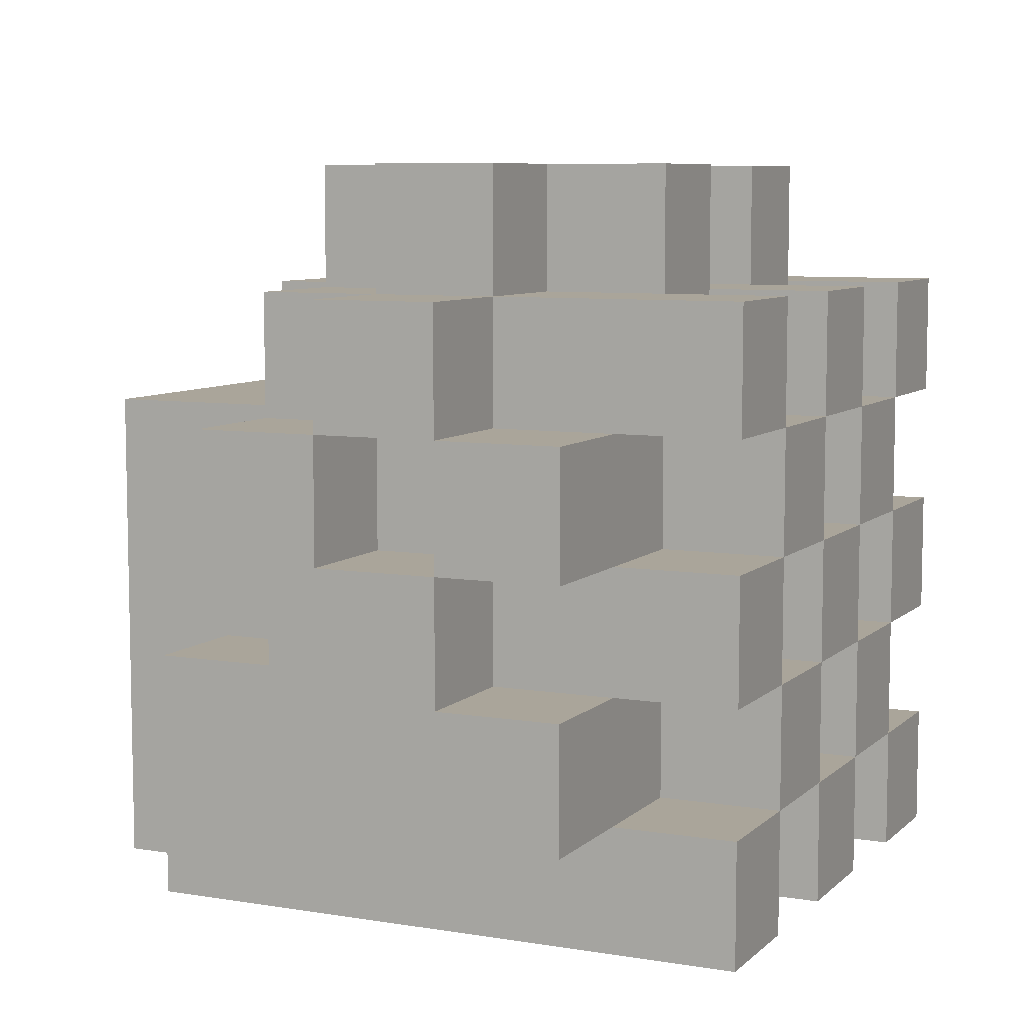
<metadata>
{"format":"obj","ext":"obj","renderer":"f3d","projection":"perspective","resolution":1024,"background":"white","views":[{"elev":7.6,"azim":114.9,"up":"+Z"}]}
</metadata>
<code>
g Mesh_0
v 0.35 0.5 -0.2
v 0.15 0.5 -0.2
v 0.35 0.5 -0.1
v 0.15 0.5 -0.1
v 0.35 0.4 -0.2
v 0.25 0.4 -0.2
v 0.35 0.4 -0.1
v 0.25 0.4 -0.1
v 0.35 0.4 -0.2
v 0.25 0.4 -0.2
v 0.35 0.5 -0.2
v 0.25 0.5 -0.2
v 0.35 0.4 -0.1
v 0.25 0.4 -0.1
v 0.35 0.5 -0.1
v 0.25 0.5 -0.1
v 0.35 0.4 -0.2
v 0.35 0.4 -0.1
v 0.35 0.5 -0.2
v 0.35 0.5 -0.1
v 0.35 0.4 -0.1
v 0.25 0.4 -0.1
v 0.35 0.4 0
v 0.25 0.4 0
v 0.35 0.3 -0.1
v 0.25 0.3 -0.1
v 0.35 0.3 0
v 0.25 0.3 0
v 0.35 0.3 -0.1
v 0.25 0.3 -0.1
v 0.35 0.4 -0.1
v 0.25 0.4 -0.1
v 0.35 0.3 0
v 0.25 0.3 0
v 0.35 0.4 0
v 0.25 0.4 0
v 0.35 0.3 -0.1
v 0.35 0.3 0
v 0.35 0.4 -0.1
v 0.35 0.4 0
v 0.35 0.3 0
v 0.25 0.3 0
v 0.35 0.3 0.1
v 0.25 0.3 0.1
v 0.35 0.2 0
v 0.15 0.2 0
v 0.35 0.2 0.1
v 0.15 0.2 0.1
v 0.35 0.2 0
v 0.25 0.2 0
v 0.35 0.3 0
v 0.25 0.3 0
v 0.35 0.2 0.1
v 0.25 0.2 0.1
v 0.35 0.3 0.1
v 0.25 0.3 0.1
v 0.35 0.2 0
v 0.35 0.2 0.1
v 0.35 0.3 0
v 0.35 0.3 0.1
v 0.35 0.5 0
v 0.15 0.5 0
v 0.35 0.5 0.1
v 0.15 0.5 0.1
v 0.35 0.4 0
v 0.25 0.4 0
v 0.35 0.4 0.1
v 0.25 0.4 0.1
v 0.35 0.4 0
v 0.25 0.4 0
v 0.35 0.5 0
v 0.25 0.5 0
v 0.35 0.4 0.1
v 0.25 0.4 0.1
v 0.35 0.5 0.1
v 0.25 0.5 0.1
v 0.35 0.4 0
v 0.35 0.4 0.1
v 0.35 0.5 0
v 0.35 0.5 0.1
v 0.35 0.4 0.1
v 0.25 0.4 0.1
v 0.35 0.4 0.2
v 0.25 0.4 0.2
v 0.35 0.3 0.1
v 0.25 0.3 0.1
v 0.35 0.3 0.2
v 0.25 0.3 0.2
v 0.35 0.3 0.1
v 0.25 0.3 0.1
v 0.35 0.4 0.1
v 0.25 0.4 0.1
v 0.35 0.3 0.2
v 0.25 0.3 0.2
v 0.35 0.4 0.2
v 0.25 0.4 0.2
v 0.35 0.3 0.1
v 0.35 0.3 0.2
v 0.35 0.4 0.1
v 0.35 0.4 0.2
v 0.25 0.1 -0.3
v 0.15 0.1 -0.3
v 0.25 0.1 -0.1
v 0.15 0.1 -0.1
v 0.25 0.1 -0.3
v 0.15 0.1 -0.3
v 0.25 0.6 -0.3
v 0.15 0.6 -0.3
v 0.25 0.1 -0.3
v 0.25 0.1 -0.2
v 0.25 0.6 -0.3
v 0.25 0.6 -0.2
v 0.25 0.6 -0.3
v 0.15 0.6 -0.3
v 0.25 0.6 -0.2
v 0.15 0.6 -0.2
v 0.25 0.5 -0.2
v 0.15 0.5 -0.2
v 0.25 0.6 -0.2
v 0.15 0.6 -0.2
v 0.15 0.5 -0.3
v 0.15 0.5 -0.2
v 0.15 0.6 -0.3
v 0.15 0.6 -0.2
v 0.25 0.1 -0.1
v 0.15 0.1 -0.1
v 0.25 0.2 -0.1
v 0.15 0.2 -0.1
v 0.25 0.1 -0.2
v 0.25 0.1 -0.1
v 0.25 0.4 -0.2
v 0.25 0.4 -0.1
v 0.25 0.2 -0.1
v 0.15 0.2 -0.1
v 0.25 0.2 0
v 0.15 0.2 0
v 0.25 0.2 -0.1
v 0.25 0.2 0
v 0.25 0.3 -0.1
v 0.25 0.3 0
v 0.25 0.4 -0.1
v 0.25 0.4 0
v 0.25 0.6 -0.1
v 0.25 0.6 0
v 0.25 0.6 -0.1
v 0.15 0.6 -0.1
v 0.25 0.6 0
v 0.15 0.6 0
v 0.25 0.5 -0.1
v 0.15 0.5 -0.1
v 0.25 0.6 -0.1
v 0.15 0.6 -0.1
v 0.25 0.5 0
v 0.15 0.5 0
v 0.25 0.6 0
v 0.15 0.6 0
v 0.15 0.5 -0.1
v 0.15 0.5 0
v 0.15 0.6 -0.1
v 0.15 0.6 0
v 0.25 0.3 0
v 0.25 0.3 0.1
v 0.25 0.4 0
v 0.25 0.4 0.1
v 0.25 0.2 0.1
v 0.05 0.2 0.1
v 0.25 0.2 0.2
v 0.05 0.2 0.2
v 0.25 0.2 0.2
v 0.15 0.2 0.2
v 0.25 0.3 0.2
v 0.15 0.3 0.2
v 0.25 0.2 0.1
v 0.25 0.2 0.2
v 0.25 0.3 0.1
v 0.25 0.3 0.2
v 0.25 0.4 0.2
v 0.15 0.4 0.2
v 0.25 0.6 0.2
v 0.15 0.6 0.2
v 0.25 0.4 0.1
v 0.25 0.4 0.2
v 0.25 0.6 0.1
v 0.25 0.6 0.2
v 0.25 0.6 0.1
v 0.15 0.6 0.1
v 0.25 0.6 0.2
v 0.15 0.6 0.2
v 0.25 0.5 0.1
v 0.15 0.5 0.1
v 0.25 0.6 0.1
v 0.15 0.6 0.1
v 0.15 0.5 0.1
v 0.15 0.5 0.2
v 0.15 0.6 0.1
v 0.15 0.6 0.2
v 0.25 0.4 0.2
v 0.15 0.4 0.2
v 0.25 0.4 0.3
v 0.15 0.4 0.3
v 0.25 0.3 0.2
v 0.15 0.3 0.2
v 0.25 0.3 0.3
v 0.15 0.3 0.3
v 0.25 0.3 0.3
v 0.15 0.3 0.3
v 0.25 0.4 0.3
v 0.15 0.4 0.3
v 0.25 0.3 0.2
v 0.25 0.3 0.3
v 0.25 0.4 0.2
v 0.25 0.4 0.3
v 0.15 0.3 0.2
v 0.15 0.3 0.3
v 0.15 0.4 0.2
v 0.15 0.4 0.3
v 0.15 0 -0.3
v -0.15 0 -0.3
v 0.15 0 0.1
v -0.15 0 0.1
v 0.15 0 -0.3
v -0.15 0 -0.3
v 0.15 0.5 -0.3
v -0.15 0.5 -0.3
v 0.15 0 -0.3
v 0.15 0 0.1
v 0.15 0.1 -0.3
v 0.15 0.1 0.1
v 0.15 0.5 -0.3
v 0.05 0.5 -0.3
v 0.15 0.5 -0.2
v 0.05 0.5 -0.2
v 0.15 0.6 -0.2
v 0.05 0.6 -0.2
v 0.15 0.6 -0.1
v 0.05 0.6 -0.1
v 0.15 0.5 -0.2
v 0.05 0.5 -0.2
v 0.15 0.6 -0.2
v 0.05 0.6 -0.2
v 0.15 0.5 -0.1
v 0.05 0.5 -0.1
v 0.15 0.6 -0.1
v 0.05 0.6 -0.1
v 0.15 0.5 -0.2
v 0.15 0.5 -0.1
v 0.15 0.6 -0.2
v 0.15 0.6 -0.1
v 0.05 0.5 -0.2
v 0.05 0.5 -0.1
v 0.05 0.6 -0.2
v 0.05 0.6 -0.1
v 0.15 0.1 -0.1
v 0.15 0.1 0.1
v 0.15 0.2 -0.1
v 0.15 0.2 0.1
v 0.15 0.5 -0.1
v 0.05 0.5 -0.1
v 0.15 0.5 0
v 0.05 0.5 0
v 0.15 0 0.1
v 0.05 0 0.1
v 0.15 0.2 0.1
v 0.05 0.2 0.1
v 0.15 0.6 0
v 0.05 0.6 0
v 0.15 0.6 0.1
v 0.05 0.6 0.1
v 0.15 0.5 0
v 0.05 0.5 0
v 0.15 0.6 0
v 0.05 0.6 0
v 0.15 0.5 0.1
v 0.05 0.5 0.1
v 0.15 0.6 0.1
v 0.05 0.6 0.1
v 0.15 0.5 0
v 0.15 0.5 0.1
v 0.15 0.6 0
v 0.15 0.6 0.1
v 0.05 0.5 0
v 0.05 0.5 0.1
v 0.05 0.6 0
v 0.05 0.6 0.1
v 0.15 0.3 0.2
v 0.05 0.3 0.2
v 0.15 0.4 0.2
v 0.05 0.4 0.2
v 0.15 0.5 0.1
v 0.05 0.5 0.1
v 0.15 0.5 0.3
v 0.05 0.5 0.3
v 0.15 0.3 0.2
v 0.05 0.3 0.2
v 0.15 0.3 0.3
v 0.05 0.3 0.3
v 0.15 0.2 0.2
v 0.05 0.2 0.2
v 0.15 0.2 0.3
v 0.05 0.2 0.3
v 0.15 0.2 0.3
v 0.05 0.2 0.3
v 0.15 0.3 0.3
v 0.05 0.3 0.3
v 0.15 0.2 0.2
v 0.15 0.2 0.3
v 0.15 0.3 0.2
v 0.15 0.3 0.3
v 0.05 0.2 0.2
v 0.05 0.2 0.3
v 0.05 0.3 0.2
v 0.05 0.3 0.3
v 0.15 0.4 0.2
v 0.05 0.4 0.2
v 0.15 0.4 0.3
v 0.05 0.4 0.3
v 0.15 0.4 0.3
v 0.05 0.4 0.3
v 0.15 0.5 0.3
v 0.05 0.5 0.3
v 0.15 0.4 0.2
v 0.15 0.4 0.3
v 0.15 0.5 0.2
v 0.15 0.5 0.3
v 0.05 0.4 0.2
v 0.05 0.4 0.3
v 0.05 0.5 0.2
v 0.05 0.5 0.3
v 0.05 0.6 -0.3
v -0.05 0.6 -0.3
v 0.05 0.6 -0.2
v -0.05 0.6 -0.2
v 0.05 0.5 -0.3
v -0.05 0.5 -0.3
v 0.05 0.6 -0.3
v -0.05 0.6 -0.3
v 0.05 0.5 -0.2
v -0.05 0.5 -0.2
v 0.05 0.6 -0.2
v -0.05 0.6 -0.2
v 0.05 0.5 -0.3
v 0.05 0.5 -0.2
v 0.05 0.6 -0.3
v 0.05 0.6 -0.2
v -0.05 0.5 -0.3
v -0.05 0.5 -0.2
v -0.05 0.6 -0.3
v -0.05 0.6 -0.2
v 0.05 0.5 -0.2
v -0.05 0.5 -0.2
v 0.05 0.5 -0.1
v -0.05 0.5 -0.1
v 0.05 0.6 -0.1
v -0.05 0.6 -0.1
v 0.05 0.6 0
v -0.05 0.6 0
v 0.05 0.5 -0.1
v -0.05 0.5 -0.1
v 0.05 0.6 -0.1
v -0.05 0.6 -0.1
v 0.05 0.5 0
v -0.05 0.5 0
v 0.05 0.6 0
v -0.05 0.6 0
v 0.05 0.5 -0.1
v 0.05 0.5 0
v 0.05 0.6 -0.1
v 0.05 0.6 0
v -0.05 0.5 -0.1
v -0.05 0.5 0
v -0.05 0.6 -0.1
v -0.05 0.6 0
v 0.05 0 0.1
v -0.15 0 0.1
v 0.05 0.1 0.1
v -0.15 0.1 0.1
v 0.05 0.5 0
v -0.05 0.5 0
v 0.05 0.5 0.1
v -0.05 0.5 0.1
v 0.05 0.1 0.1
v -0.05 0.1 0.1
v 0.05 0.1 0.2
v -0.05 0.1 0.2
v 0.05 0.1 0.2
v -0.05 0.1 0.2
v 0.05 0.3 0.2
v -0.05 0.3 0.2
v 0.05 0.1 0.1
v 0.05 0.1 0.2
v 0.05 0.2 0.1
v 0.05 0.2 0.2
v -0.05 0.1 0.1
v -0.05 0.1 0.2
v -0.05 0.2 0.1
v -0.05 0.2 0.2
v 0.05 0.4 0.2
v -0.05 0.4 0.2
v 0.05 0.6 0.2
v -0.05 0.6 0.2
v 0.05 0.6 0.1
v -0.05 0.6 0.1
v 0.05 0.6 0.2
v -0.05 0.6 0.2
v 0.05 0.5 0.1
v -0.05 0.5 0.1
v 0.05 0.6 0.1
v -0.05 0.6 0.1
v 0.05 0.5 0.1
v 0.05 0.5 0.2
v 0.05 0.6 0.1
v 0.05 0.6 0.2
v -0.05 0.5 0.1
v -0.05 0.5 0.2
v -0.05 0.6 0.1
v -0.05 0.6 0.2
v 0.05 0.4 0.2
v -0.05 0.4 0.2
v 0.05 0.4 0.3
v -0.05 0.4 0.3
v 0.05 0.3 0.2
v -0.05 0.3 0.2
v 0.05 0.3 0.3
v -0.05 0.3 0.3
v 0.05 0.3 0.3
v -0.05 0.3 0.3
v 0.05 0.4 0.3
v -0.05 0.4 0.3
v 0.05 0.3 0.2
v 0.05 0.3 0.3
v 0.05 0.4 0.2
v 0.05 0.4 0.3
v -0.05 0.3 0.2
v -0.05 0.3 0.3
v -0.05 0.4 0.2
v -0.05 0.4 0.3
v -0.15 0 -0.3
v -0.15 0 0.1
v -0.15 0.1 -0.3
v -0.15 0.1 0.1
v -0.05 0.5 -0.3
v -0.15 0.5 -0.3
v -0.05 0.5 -0.2
v -0.15 0.5 -0.2
v -0.05 0.6 -0.2
v -0.15 0.6 -0.2
v -0.05 0.6 -0.1
v -0.15 0.6 -0.1
v -0.05 0.5 -0.2
v -0.15 0.5 -0.2
v -0.05 0.6 -0.2
v -0.15 0.6 -0.2
v -0.05 0.5 -0.1
v -0.15 0.5 -0.1
v -0.05 0.6 -0.1
v -0.15 0.6 -0.1
v -0.05 0.5 -0.2
v -0.05 0.5 -0.1
v -0.05 0.6 -0.2
v -0.05 0.6 -0.1
v -0.15 0.5 -0.2
v -0.15 0.5 -0.1
v -0.15 0.6 -0.2
v -0.15 0.6 -0.1
v -0.15 0.1 -0.1
v -0.15 0.1 0.1
v -0.15 0.2 -0.1
v -0.15 0.2 0.1
v -0.05 0.5 -0.1
v -0.15 0.5 -0.1
v -0.05 0.5 0
v -0.15 0.5 0
v -0.05 0.1 0.1
v -0.15 0.1 0.1
v -0.05 0.2 0.1
v -0.15 0.2 0.1
v -0.05 0.6 0
v -0.15 0.6 0
v -0.05 0.6 0.1
v -0.15 0.6 0.1
v -0.05 0.5 0
v -0.15 0.5 0
v -0.05 0.6 0
v -0.15 0.6 0
v -0.05 0.5 0.1
v -0.15 0.5 0.1
v -0.05 0.6 0.1
v -0.15 0.6 0.1
v -0.05 0.5 0
v -0.05 0.5 0.1
v -0.05 0.6 0
v -0.05 0.6 0.1
v -0.15 0.5 0
v -0.15 0.5 0.1
v -0.15 0.6 0
v -0.15 0.6 0.1
v -0.05 0.2 0.1
v -0.15 0.2 0.1
v -0.05 0.2 0.3
v -0.15 0.2 0.3
v -0.05 0.3 0.2
v -0.15 0.3 0.2
v -0.05 0.4 0.2
v -0.15 0.4 0.2
v -0.05 0.5 0.1
v -0.15 0.5 0.1
v -0.05 0.5 0.3
v -0.15 0.5 0.3
v -0.05 0.3 0.2
v -0.15 0.3 0.2
v -0.05 0.3 0.3
v -0.15 0.3 0.3
v -0.05 0.2 0.3
v -0.15 0.2 0.3
v -0.05 0.3 0.3
v -0.15 0.3 0.3
v -0.05 0.2 0.2
v -0.05 0.2 0.3
v -0.05 0.3 0.2
v -0.05 0.3 0.3
v -0.15 0.2 0.2
v -0.15 0.2 0.3
v -0.15 0.3 0.2
v -0.15 0.3 0.3
v -0.05 0.4 0.2
v -0.15 0.4 0.2
v -0.05 0.4 0.3
v -0.15 0.4 0.3
v -0.05 0.4 0.3
v -0.15 0.4 0.3
v -0.05 0.5 0.3
v -0.15 0.5 0.3
v -0.05 0.4 0.2
v -0.05 0.4 0.3
v -0.05 0.5 0.2
v -0.05 0.5 0.3
v -0.15 0.4 0.2
v -0.15 0.4 0.3
v -0.15 0.5 0.2
v -0.15 0.5 0.3
v -0.15 0.1 -0.3
v -0.25 0.1 -0.3
v -0.15 0.1 -0.1
v -0.25 0.1 -0.1
v -0.15 0.1 -0.3
v -0.25 0.1 -0.3
v -0.15 0.6 -0.3
v -0.25 0.6 -0.3
v -0.25 0.1 -0.3
v -0.25 0.1 -0.2
v -0.25 0.6 -0.3
v -0.25 0.6 -0.2
v -0.15 0.6 -0.3
v -0.25 0.6 -0.3
v -0.15 0.6 -0.2
v -0.25 0.6 -0.2
v -0.15 0.5 -0.2
v -0.25 0.5 -0.2
v -0.15 0.6 -0.2
v -0.25 0.6 -0.2
v -0.15 0.5 -0.3
v -0.15 0.5 -0.2
v -0.15 0.6 -0.3
v -0.15 0.6 -0.2
v -0.15 0.1 -0.1
v -0.25 0.1 -0.1
v -0.15 0.2 -0.1
v -0.25 0.2 -0.1
v -0.25 0.1 -0.2
v -0.25 0.1 -0.1
v -0.25 0.4 -0.2
v -0.25 0.4 -0.1
v -0.15 0.5 -0.2
v -0.35 0.5 -0.2
v -0.15 0.5 -0.1
v -0.35 0.5 -0.1
v -0.15 0.2 -0.1
v -0.25 0.2 -0.1
v -0.15 0.2 0.2
v -0.25 0.2 0.2
v -0.25 0.2 -0.1
v -0.25 0.2 0
v -0.25 0.3 -0.1
v -0.25 0.3 0
v -0.25 0.4 -0.1
v -0.25 0.4 0
v -0.25 0.6 -0.1
v -0.25 0.6 0
v -0.15 0.6 -0.1
v -0.25 0.6 -0.1
v -0.15 0.6 0
v -0.25 0.6 0
v -0.15 0.5 -0.1
v -0.25 0.5 -0.1
v -0.15 0.6 -0.1
v -0.25 0.6 -0.1
v -0.15 0.5 0
v -0.25 0.5 0
v -0.15 0.6 0
v -0.25 0.6 0
v -0.15 0.5 -0.1
v -0.15 0.5 0
v -0.15 0.6 -0.1
v -0.15 0.6 0
v -0.25 0.3 0
v -0.25 0.3 0.1
v -0.25 0.4 0
v -0.25 0.4 0.1
v -0.15 0.5 0
v -0.35 0.5 0
v -0.15 0.5 0.1
v -0.35 0.5 0.1
v -0.15 0.2 0.2
v -0.25 0.2 0.2
v -0.15 0.3 0.2
v -0.25 0.3 0.2
v -0.25 0.2 0.1
v -0.25 0.2 0.2
v -0.25 0.3 0.1
v -0.25 0.3 0.2
v -0.15 0.4 0.2
v -0.25 0.4 0.2
v -0.15 0.6 0.2
v -0.25 0.6 0.2
v -0.25 0.4 0.1
v -0.25 0.4 0.2
v -0.25 0.6 0.1
v -0.25 0.6 0.2
v -0.15 0.6 0.1
v -0.25 0.6 0.1
v -0.15 0.6 0.2
v -0.25 0.6 0.2
v -0.15 0.5 0.1
v -0.25 0.5 0.1
v -0.15 0.6 0.1
v -0.25 0.6 0.1
v -0.15 0.5 0.1
v -0.15 0.5 0.2
v -0.15 0.6 0.1
v -0.15 0.6 0.2
v -0.15 0.4 0.2
v -0.25 0.4 0.2
v -0.15 0.4 0.3
v -0.25 0.4 0.3
v -0.15 0.3 0.2
v -0.25 0.3 0.2
v -0.15 0.3 0.3
v -0.25 0.3 0.3
v -0.15 0.3 0.3
v -0.25 0.3 0.3
v -0.15 0.4 0.3
v -0.25 0.4 0.3
v -0.15 0.3 0.2
v -0.15 0.3 0.3
v -0.15 0.4 0.2
v -0.15 0.4 0.3
v -0.25 0.3 0.2
v -0.25 0.3 0.3
v -0.25 0.4 0.2
v -0.25 0.4 0.3
v -0.25 0.4 -0.2
v -0.35 0.4 -0.2
v -0.25 0.4 -0.1
v -0.35 0.4 -0.1
v -0.25 0.4 -0.2
v -0.35 0.4 -0.2
v -0.25 0.5 -0.2
v -0.35 0.5 -0.2
v -0.25 0.4 -0.1
v -0.35 0.4 -0.1
v -0.25 0.5 -0.1
v -0.35 0.5 -0.1
v -0.35 0.4 -0.2
v -0.35 0.4 -0.1
v -0.35 0.5 -0.2
v -0.35 0.5 -0.1
v -0.25 0.4 -0.1
v -0.35 0.4 -0.1
v -0.25 0.4 0
v -0.35 0.4 0
v -0.25 0.3 -0.1
v -0.35 0.3 -0.1
v -0.25 0.3 0
v -0.35 0.3 0
v -0.25 0.3 -0.1
v -0.35 0.3 -0.1
v -0.25 0.4 -0.1
v -0.35 0.4 -0.1
v -0.25 0.3 0
v -0.35 0.3 0
v -0.25 0.4 0
v -0.35 0.4 0
v -0.35 0.3 -0.1
v -0.35 0.3 0
v -0.35 0.4 -0.1
v -0.35 0.4 0
v -0.25 0.3 0
v -0.35 0.3 0
v -0.25 0.3 0.1
v -0.35 0.3 0.1
v -0.25 0.2 0
v -0.35 0.2 0
v -0.25 0.2 0.1
v -0.35 0.2 0.1
v -0.25 0.2 0
v -0.35 0.2 0
v -0.25 0.3 0
v -0.35 0.3 0
v -0.25 0.2 0.1
v -0.35 0.2 0.1
v -0.25 0.3 0.1
v -0.35 0.3 0.1
v -0.35 0.2 0
v -0.35 0.2 0.1
v -0.35 0.3 0
v -0.35 0.3 0.1
v -0.25 0.4 0
v -0.35 0.4 0
v -0.25 0.4 0.1
v -0.35 0.4 0.1
v -0.25 0.4 0
v -0.35 0.4 0
v -0.25 0.5 0
v -0.35 0.5 0
v -0.25 0.4 0.1
v -0.35 0.4 0.1
v -0.25 0.5 0.1
v -0.35 0.5 0.1
v -0.35 0.4 0
v -0.35 0.4 0.1
v -0.35 0.5 0
v -0.35 0.5 0.1
v -0.25 0.4 0.1
v -0.35 0.4 0.1
v -0.25 0.4 0.2
v -0.35 0.4 0.2
v -0.25 0.3 0.1
v -0.35 0.3 0.1
v -0.25 0.3 0.2
v -0.35 0.3 0.2
v -0.25 0.3 0.1
v -0.35 0.3 0.1
v -0.25 0.4 0.1
v -0.35 0.4 0.1
v -0.25 0.3 0.2
v -0.35 0.3 0.2
v -0.25 0.4 0.2
v -0.35 0.4 0.2
v -0.35 0.3 0.1
v -0.35 0.3 0.2
v -0.35 0.4 0.1
v -0.35 0.4 0.2
g Mesh_0_0
f 1 2 3
f 3 2 4
f 6 5 7
f 6 7 8
f 9 10 11
f 11 10 12
f 14 13 15
f 14 15 16
f 18 17 19
f 18 19 20
f 21 22 23
f 23 22 24
f 26 25 27
f 26 27 28
f 29 30 31
f 31 30 32
f 34 33 35
f 34 35 36
f 38 37 39
f 38 39 40
f 41 42 43
f 43 42 44
f 46 45 47
f 46 47 48
f 49 50 51
f 51 50 52
f 54 53 55
f 54 55 56
f 58 57 59
f 58 59 60
f 61 62 63
f 63 62 64
f 66 65 67
f 66 67 68
f 69 70 71
f 71 70 72
f 74 73 75
f 74 75 76
f 78 77 79
f 78 79 80
f 81 82 83
f 83 82 84
f 86 85 87
f 86 87 88
f 89 90 91
f 91 90 92
f 94 93 95
f 94 95 96
f 98 97 99
f 98 99 100
f 102 101 103
f 102 103 104
f 105 106 107
f 107 106 108
f 110 109 111
f 110 111 112
f 113 114 115
f 115 114 116
f 118 117 119
f 118 119 120
f 121 122 123
f 123 122 124
f 126 125 127
f 126 127 128
f 130 129 131
f 130 131 132
f 134 133 135
f 134 135 136
f 138 137 139
f 138 139 140
f 142 141 143
f 142 143 144
f 145 146 147
f 147 146 148
f 149 150 151
f 151 150 152
f 154 153 155
f 154 155 156
f 157 158 159
f 159 158 160
f 162 161 163
f 162 163 164
f 166 165 167
f 166 167 168
f 170 169 171
f 170 171 172
f 174 173 175
f 174 175 176
f 178 177 179
f 178 179 180
f 182 181 183
f 182 183 184
f 185 186 187
f 187 186 188
f 189 190 191
f 191 190 192
f 193 194 195
f 195 194 196
f 197 198 199
f 199 198 200
f 202 201 203
f 202 203 204
f 206 205 207
f 206 207 208
f 210 209 211
f 210 211 212
f 213 214 215
f 215 214 216
f 218 217 219
f 218 219 220
f 221 222 223
f 223 222 224
f 226 225 227
f 226 227 228
f 229 230 231
f 231 230 232
f 233 234 235
f 235 234 236
f 237 238 239
f 239 238 240
f 242 241 243
f 242 243 244
f 246 245 247
f 246 247 248
f 249 250 251
f 251 250 252
f 254 253 255
f 254 255 256
f 257 258 259
f 259 258 260
f 262 261 263
f 262 263 264
f 265 266 267
f 267 266 268
f 269 270 271
f 271 270 272
f 274 273 275
f 274 275 276
f 278 277 279
f 278 279 280
f 281 282 283
f 283 282 284
f 286 285 287
f 286 287 288
f 289 290 291
f 291 290 292
f 293 294 295
f 295 294 296
f 298 297 299
f 298 299 300
f 302 301 303
f 302 303 304
f 306 305 307
f 306 307 308
f 309 310 311
f 311 310 312
f 314 313 315
f 314 315 316
f 318 317 319
f 318 319 320
f 322 321 323
f 322 323 324
f 325 326 327
f 327 326 328
f 329 330 331
f 331 330 332
f 333 334 335
f 335 334 336
f 338 337 339
f 338 339 340
f 342 341 343
f 342 343 344
f 345 346 347
f 347 346 348
f 349 350 351
f 351 350 352
f 353 354 355
f 355 354 356
f 357 358 359
f 359 358 360
f 362 361 363
f 362 363 364
f 366 365 367
f 366 367 368
f 369 370 371
f 371 370 372
f 374 373 375
f 374 375 376
f 377 378 379
f 379 378 380
f 382 381 383
f 382 383 384
f 386 385 387
f 386 387 388
f 390 389 391
f 390 391 392
f 393 394 395
f 395 394 396
f 398 397 399
f 398 399 400
f 401 402 403
f 403 402 404
f 405 406 407
f 407 406 408
f 410 409 411
f 410 411 412
f 413 414 415
f 415 414 416
f 417 418 419
f 419 418 420
f 422 421 423
f 422 423 424
f 426 425 427
f 426 427 428
f 430 429 431
f 430 431 432
f 433 434 435
f 435 434 436
f 437 438 439
f 439 438 440
f 441 442 443
f 443 442 444
f 445 446 447
f 447 446 448
f 449 450 451
f 451 450 452
f 454 453 455
f 454 455 456
f 458 457 459
f 458 459 460
f 461 462 463
f 463 462 464
f 465 466 467
f 467 466 468
f 469 470 471
f 471 470 472
f 474 473 475
f 474 475 476
f 477 478 479
f 479 478 480
f 481 482 483
f 483 482 484
f 486 485 487
f 486 487 488
f 490 489 491
f 490 491 492
f 493 494 495
f 495 494 496
f 498 497 499
f 498 499 500
f 502 501 503
f 502 503 504
f 505 506 507
f 507 506 508
f 509 510 511
f 511 510 512
f 514 513 515
f 514 515 516
f 518 517 519
f 518 519 520
f 521 522 523
f 523 522 524
f 526 525 527
f 526 527 528
f 530 529 531
f 530 531 532
f 534 533 535
f 534 535 536
f 537 538 539
f 539 538 540
f 542 541 543
f 542 543 544
f 545 546 547
f 547 546 548
f 549 550 551
f 551 550 552
f 553 554 555
f 555 554 556
f 558 557 559
f 558 559 560
f 562 561 563
f 562 563 564
f 566 565 567
f 566 567 568
f 569 570 571
f 571 570 572
f 573 574 575
f 575 574 576
f 578 577 579
f 578 579 580
f 581 582 583
f 583 582 584
f 585 586 587
f 587 586 588
f 589 590 591
f 591 590 592
f 593 594 595
f 595 594 596
f 598 597 599
f 598 599 600
f 602 601 603
f 602 603 604
f 605 606 607
f 607 606 608
f 609 610 611
f 611 610 612
f 614 613 615
f 614 615 616
f 617 618 619
f 619 618 620
f 622 621 623
f 622 623 624
f 625 626 627
f 627 626 628
f 629 630 631
f 631 630 632
f 633 634 635
f 635 634 636
f 638 637 639
f 638 639 640
f 641 642 643
f 643 642 644
f 646 645 647
f 646 647 648
f 650 649 651
f 650 651 652
f 654 653 655
f 654 655 656
f 657 658 659
f 659 658 660
f 662 661 663
f 662 663 664
f 665 666 667
f 667 666 668
f 670 669 671
f 670 671 672
f 673 674 675
f 675 674 676
f 677 678 679
f 679 678 680
f 682 681 683
f 682 683 684
f 685 686 687
f 687 686 688
f 690 689 691
f 690 691 692
f 693 694 695
f 695 694 696
f 697 698 699
f 699 698 700
f 702 701 703
f 702 703 704
f 705 706 707
f 707 706 708
f 710 709 711
f 710 711 712
f 713 714 715
f 715 714 716
f 718 717 719
f 718 719 720
f 721 722 723
f 723 722 724
f 726 725 727
f 726 727 728
f 729 730 731
f 731 730 732
f 733 734 735
f 735 734 736
f 738 737 739
f 738 739 740
f 741 742 743
f 743 742 744
f 746 745 747
f 746 747 748
f 749 750 751
f 751 750 752

</code>
